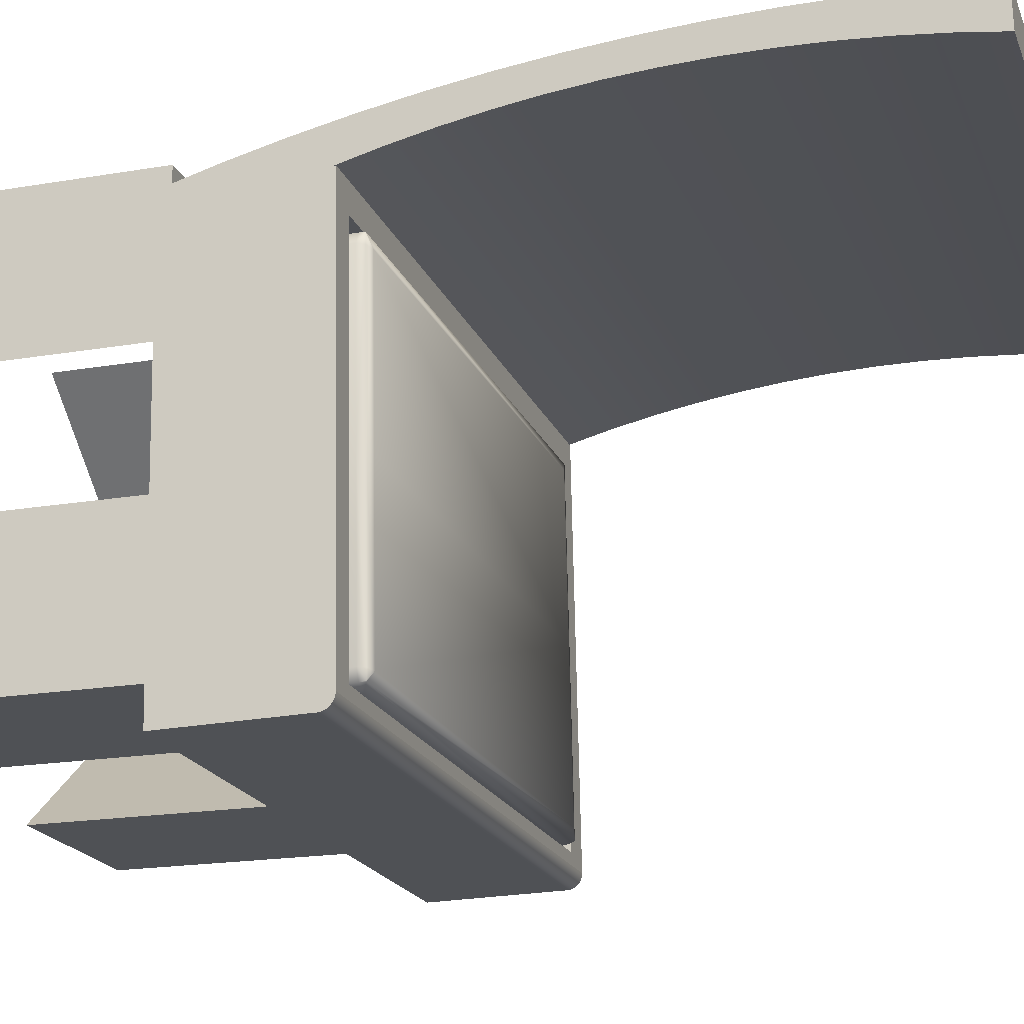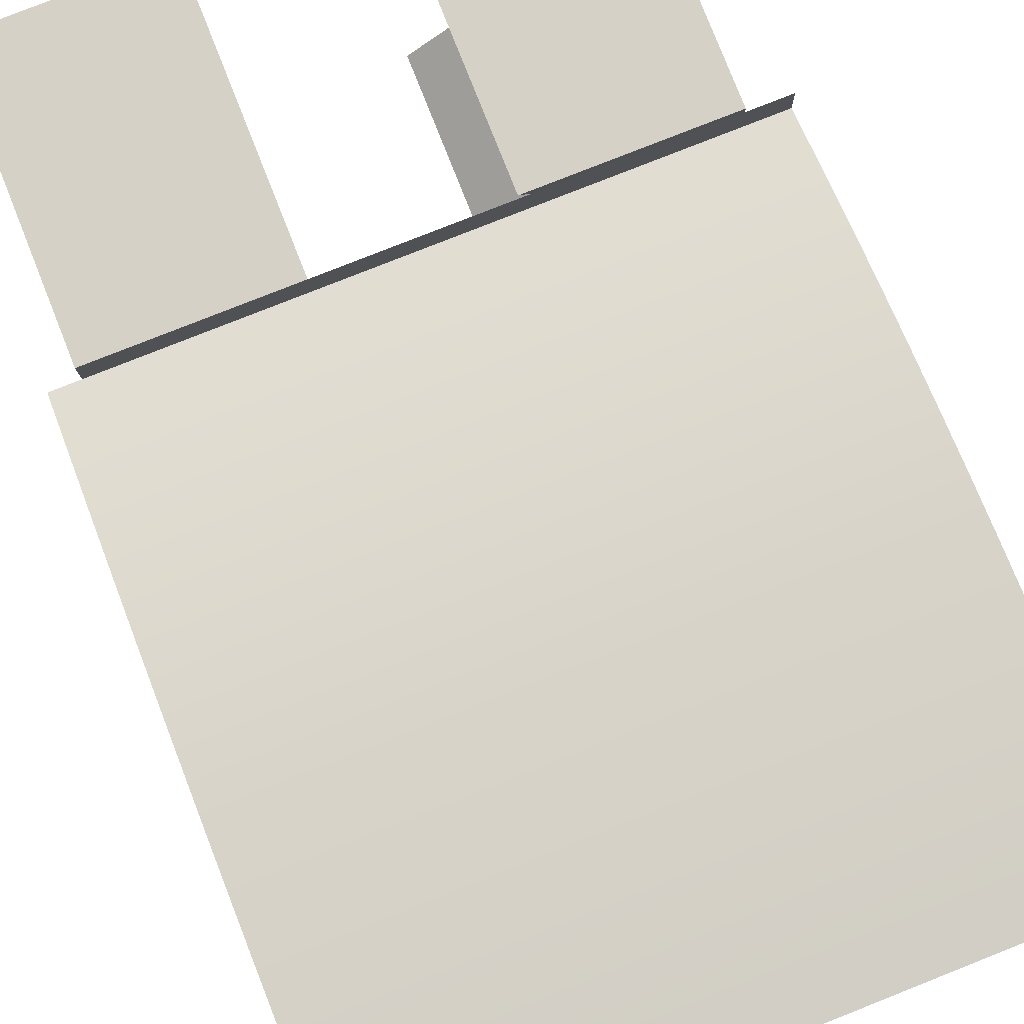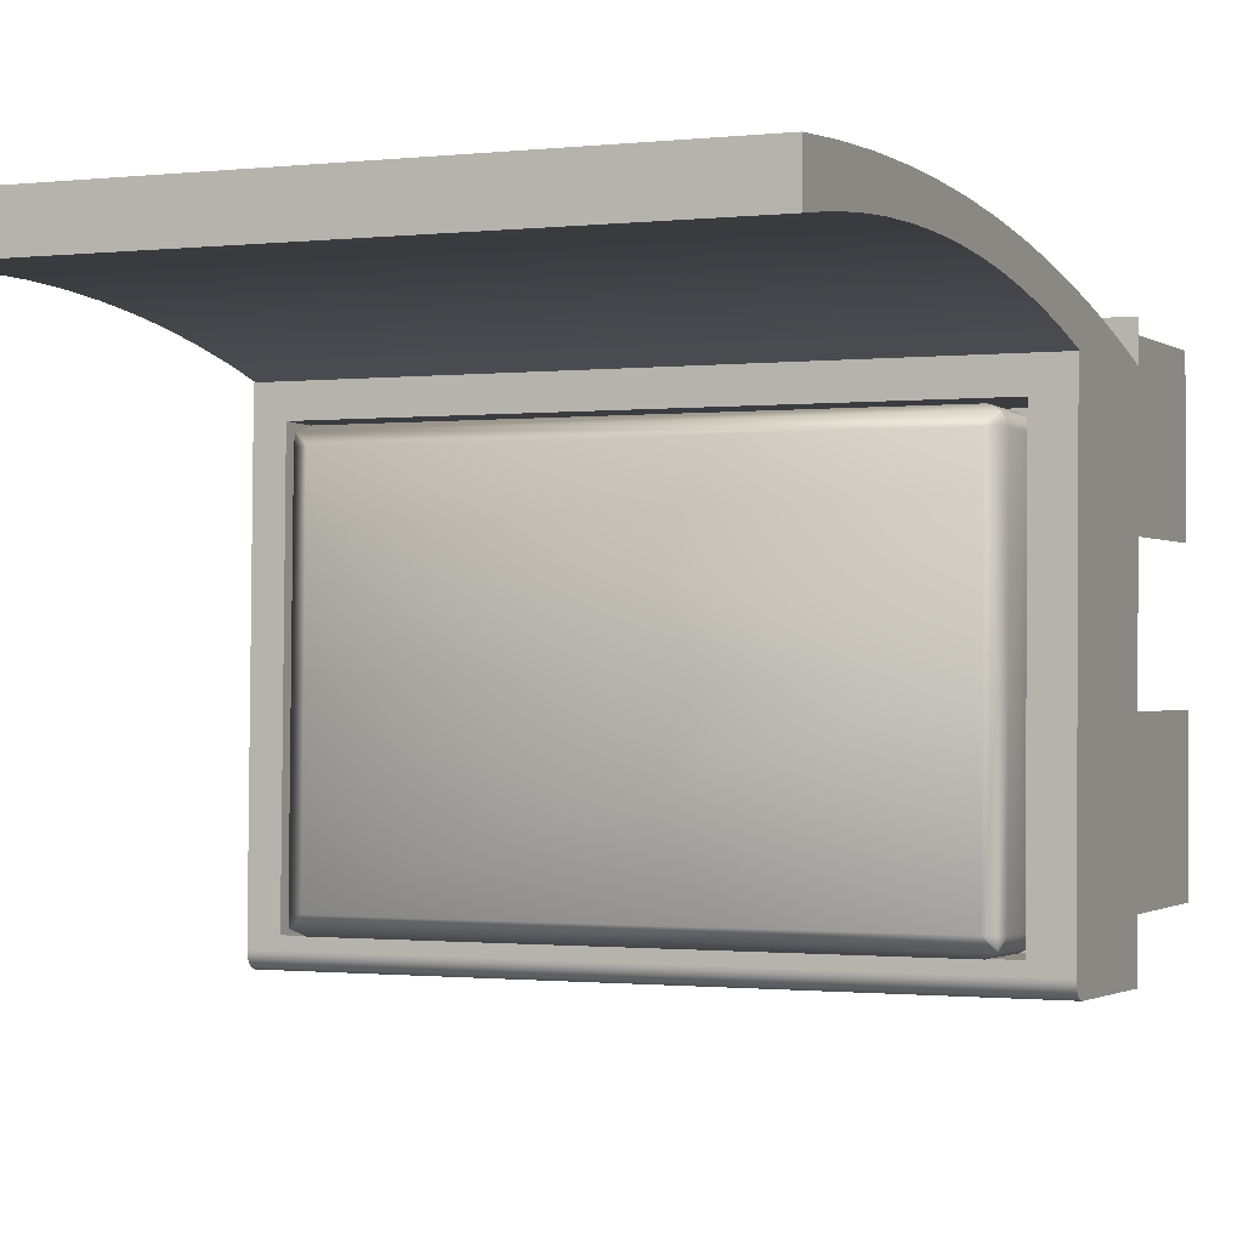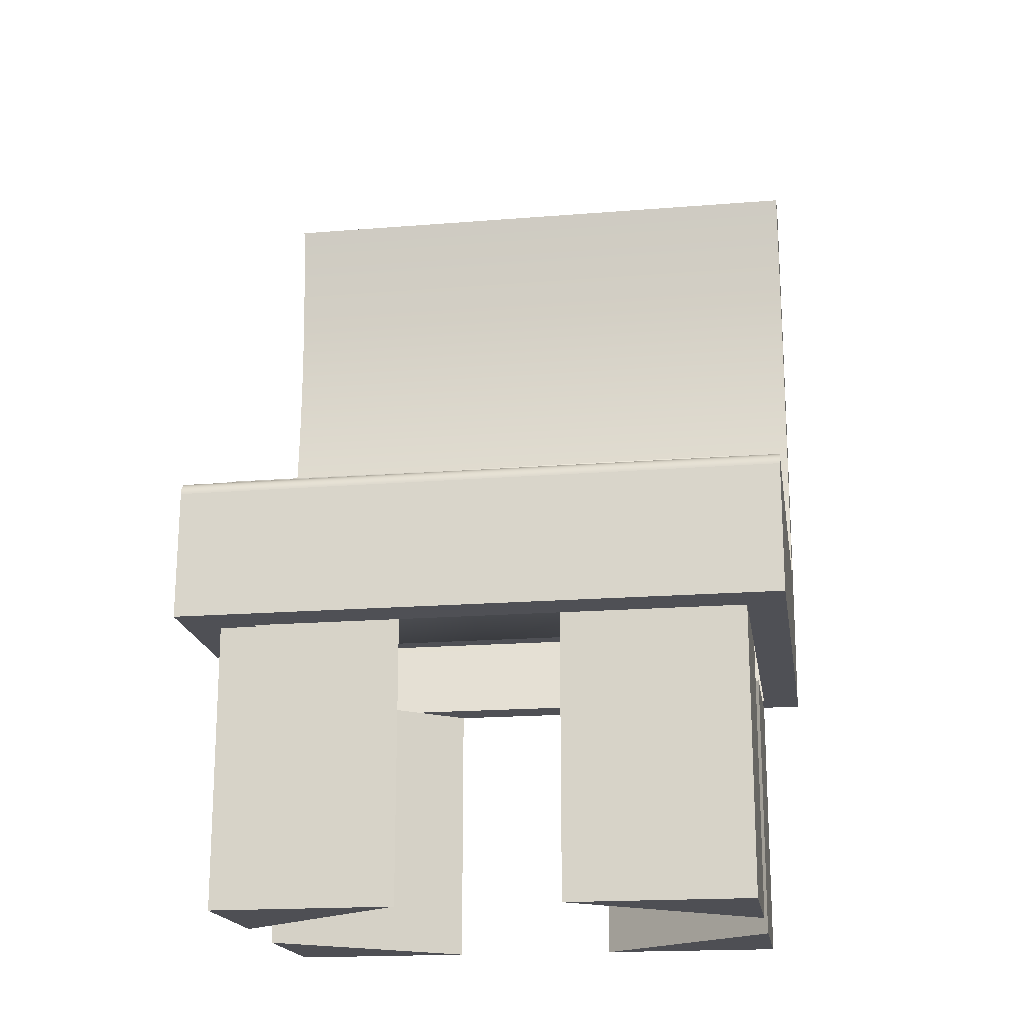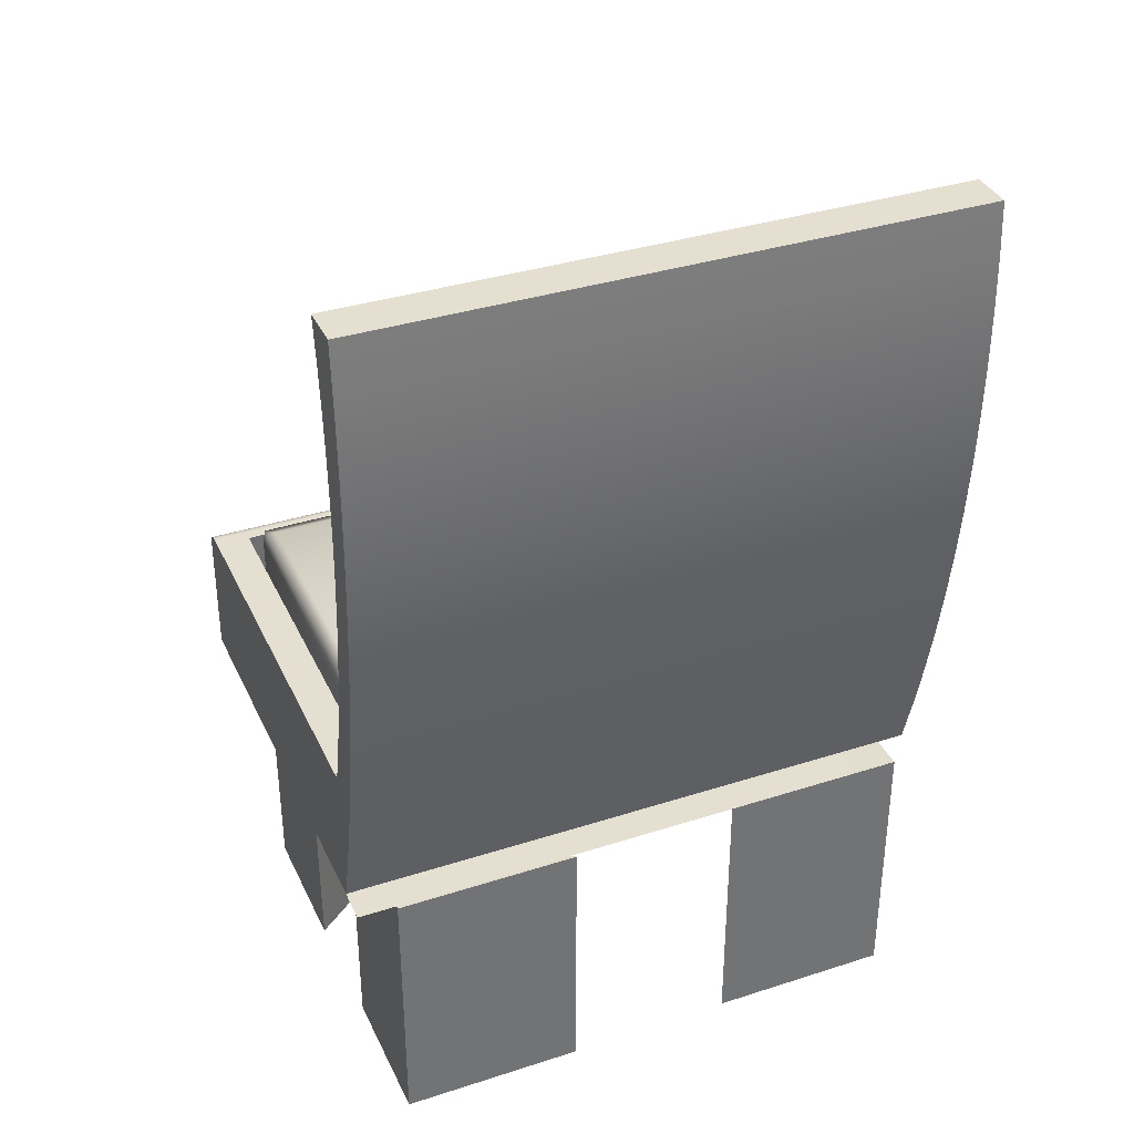
<metadata>
{"format":"obj","ext":"obj","renderer":"f3d","projection":"perspective","resolution":1024,"background":"white","views":[{"elev":-19.6,"azim":107.6,"up":"+Z"},{"elev":79.7,"azim":158.4,"up":"+Z"},{"elev":-0.9,"azim":-156.3,"up":"+Z"},{"elev":-18.3,"azim":-171.1,"up":"+Y"},{"elev":35.6,"azim":-23.0,"up":"+Y"}]}
</metadata>
<code>
v 0.06533 -0.3488 -0.1707
v 0.2181 -0.3488 -0.1707
v 0.2181 -0.3488 -0.0504
v 0.2181 -0.1047 -0.0504
v 0.2181 -0.1047 -0.1707
v 0.06533 -0.1047 -0.1707
v -0.2215 -0.3488 0.1694
v -0.2215 -0.3488 0.04914
v -0.06874 -0.3488 0.1694
v -0.2215 -0.1223 0.04914
v -0.2215 -0.1223 0.1694
v -0.06874 -0.1223 0.1694
v 0.07145 -0.3488 0.1683
v 0.2242 -0.3488 0.04804
v 0.2242 -0.3488 0.1683
v 0.2242 -0.1205 0.1683
v 0.2242 -0.1205 0.04804
v 0.1875 -0.1205 0.1683
v 0.07145 -0.1205 0.1683
v -0.2226 -0.3488 -0.1754
v -0.06989 -0.3488 -0.1754
v -0.2226 -0.3488 -0.05509
v -0.2226 -0.1135 -0.05509
v -0.2226 -0.1135 -0.1754
v -0.06989 -0.1135 -0.1754
v -0.2542 -0.1199 0.1401
v -0.2542 -0.004009 0.1386
v -0.2542 -0.1135 -0.1754
v -0.2542 0.02997 0.1474
v -0.2542 -0.07672 0.1522
v -0.2542 0.06426 0.155
v -0.2542 -0.03315 0.163
v -0.2542 0.09879 0.1614
v -0.2542 0.1335 0.1665
v -0.2542 0.01074 0.1724
v -0.2542 0.1684 0.1704
v -0.2542 0.2035 0.173
v -0.2542 0.05489 0.1805
v -0.2542 0.2386 0.1743
v -0.2542 0.2737 0.1743
v -0.2542 0.3787 0.1668
v -0.2542 0.4128 0.1964
v -0.2542 0.4135 0.1618
v -0.2542 0.3438 0.1706
v -0.2542 0.3088 0.1731
v -0.2542 0.09926 0.1873
v -0.2542 0.1438 0.1927
v -0.2542 0.1885 0.1967
v -0.2542 0.368 0.1992
v -0.2542 0.2333 0.1994
v -0.2542 0.3231 0.2006
v -0.2542 0.2782 0.2007
v -0.2542 -0.00507 -0.2065
v -0.2542 -0.1128 -0.2087
v -0.2542 -0.003555 -0.2064
v -0.2542 -0.00207 -0.206
v -0.2542 -0.000641 -0.2055
v -0.2542 0.000708 -0.2048
v -0.2542 0.001953 -0.204
v -0.2542 0.003075 -0.2029
v -0.2542 0.004054 -0.2018
v -0.2542 0.004872 -0.2005
v -0.2542 0.005519 -0.1991
v -0.2542 0.005978 -0.1977
v -0.2542 0.006244 -0.1962
v -0.2542 0.006313 -0.1946
v -0.2542 -0.0005 0.1386
v -0.2226 -0.1199 0.1401
v -0.2226 -0.1128 -0.2087
v 0.2472 0.006313 -0.1946
v 0.2472 0.006244 -0.1962
v 0.2472 0.005978 -0.1977
v 0.2472 0.005519 -0.1991
v 0.2472 0.004872 -0.2005
v 0.2472 0.004054 -0.2018
v 0.2472 0.003075 -0.2029
v 0.2472 0.001953 -0.204
v 0.2472 0.000708 -0.2048
v 0.2472 -0.000641 -0.2055
v 0.2472 -0.00207 -0.206
v 0.2472 -0.003555 -0.2064
v 0.2472 -0.00507 -0.2065
v -0.06989 -0.1128 -0.2087
v 0.2472 -0.1135 -0.1754
v 0.2472 -0.1128 -0.2087
v 0.2472 -0.0005 0.1386
v 0.2472 -0.004009 0.1386
v 0.2472 0.4128 0.1964
v 0.2472 0.3787 0.1668
v 0.2472 0.4135 0.1618
v 0.2472 0.3438 0.1706
v 0.2472 0.3088 0.1731
v 0.2472 0.2737 0.1743
v 0.2472 0.05489 0.1805
v 0.2472 0.09926 0.1873
v 0.2472 0.1438 0.1927
v 0.2472 0.1885 0.1967
v 0.2472 0.368 0.1992
v 0.2472 0.2333 0.1994
v 0.2472 0.3231 0.2006
v 0.2472 0.2782 0.2007
v 0.2472 -0.1199 0.1401
v 0.2472 0.02997 0.1474
v 0.2472 -0.07672 0.1522
v 0.2472 0.06426 0.155
v 0.2472 -0.03315 0.163
v 0.2472 0.09879 0.1614
v 0.2472 0.1335 0.1665
v 0.2472 0.01074 0.1724
v 0.2472 0.1684 0.1704
v 0.2472 0.2035 0.173
v 0.2472 0.2386 0.1743
v 0.1875 -0.1135 -0.1754
v 0.1875 -0.1199 0.1401
v 0.2251 -0.05532 -0.1862
v -0.2261 -0.06146 0.114
v 0.2251 -0.06146 0.114
v -0.2261 -0.05532 -0.1862
v 0.2251 0.006114 -0.1849
v -0.2261 0.006114 -0.1849
v -0.2261 -2.2e-05 0.1152
v 0.2251 -2.2e-05 0.1152
v -0.2542 -0.1205 0.1683
v 0.1875 -0.08541 -0.1748
v 0.2472 -0.1205 0.1683
v 0.2065 0.008096 -0.1852
v -0.2044 0.008096 -0.1852
v 0.2148 0.01279 -0.1809
v -0.2127 0.01279 -0.1809
v 0.2152 0.01299 -0.1801
v 0.2065 0.01489 -0.1721
v -0.2044 0.01489 -0.1721
v -0.2131 0.01299 -0.1801
v -0.2127 0.008011 -0.181
v 0.2065 -0.04838 -0.1863
v -0.2044 -0.04838 -0.1863
v 0.2148 0.008011 -0.181
v 0.2188 0.007834 -0.1722
v 0.2152 0.01282 -0.1721
v 0.2065 0.01212 -0.03639
v -0.2044 0.01212 -0.03639
v -0.2131 0.01282 -0.1721
v -0.2167 0.007834 -0.1722
v -0.2127 -0.04846 -0.1821
v 0.2148 -0.05323 -0.1822
v -0.2127 -0.05323 -0.1822
v 0.2148 -0.04846 -0.1821
v 0.2188 -0.04864 -0.1734
v 0.2152 0.01005 -0.03644
v -0.2131 0.01005 -0.03644
v -0.2167 -0.04864 -0.1734
v 0.2152 -0.05347 -0.1814
v 0.2065 -0.0557 -0.1735
v -0.2044 -0.0557 -0.1735
v -0.2131 -0.05347 -0.1814
v 0.2188 0.00506 -0.03654
v 0.2188 -0.05141 -0.03769
v -0.2167 0.00506 -0.03654
v -0.2167 -0.05141 -0.03769
v 0.2065 -0.05847 -0.03784
v -0.2044 -0.05847 -0.03784
v 0.2152 -0.05363 -0.1735
v -0.2131 -0.05363 -0.1735
v 0.2152 -0.0564 -0.0378
v -0.2131 -0.0564 -0.0378
v -0.2044 0.002022 0.1121
v 0.2148 0.006885 0.108
v -0.2127 0.006885 0.108
v 0.2065 0.002022 0.1121
v -0.2044 0.009346 0.0993
v -0.2131 0.007115 0.1072
v 0.2065 0.009346 0.0993
v 0.2152 0.007115 0.1072
v -0.2127 0.002107 0.1079
v -0.2044 -0.05445 0.1109
v 0.2065 -0.05445 0.1109
v 0.2148 0.002107 0.1079
v 0.2188 0.002287 0.09915
v 0.2152 0.007278 0.09926
v -0.2044 0.01212 -0.03639
v 0.2065 0.01212 -0.03639
v -0.2131 0.007278 0.09926
v -0.2167 0.002287 0.09915
v -0.2127 -0.05436 0.1067
v -0.2127 -0.05914 0.1066
v 0.2148 -0.05914 0.1066
v 0.2148 -0.05436 0.1067
v 0.2188 -0.05418 0.098
v 0.2152 0.01005 -0.03644
v -0.2131 0.01005 -0.03644
v -0.2167 -0.05418 0.098
v -0.2044 -0.06124 0.09786
v -0.2131 -0.05934 0.1058
v 0.2065 -0.06124 0.09786
v 0.2152 -0.05934 0.1058
v 0.2188 0.00506 -0.03654
v 0.2188 -0.05141 -0.03769
v -0.2167 0.00506 -0.03654
v -0.2167 -0.05141 -0.03769
v 0.2065 -0.05847 -0.03784
v -0.2044 -0.05847 -0.03784
v 0.2152 -0.05917 0.0979
v -0.2131 -0.05917 0.0979
v 0.2152 -0.0564 -0.0378
v -0.2131 -0.0564 -0.0378
g SketchUp_ID22
f 1 2 3
f 3 2 1
f 4 2 5
f 2 4 3
f 3 4 2
f 5 2 4
f 4 1 3
f 1 4 6
f 6 4 1
f 3 1 4
f 6 2 1
f 2 6 5
f 5 6 2
f 1 2 6
f 6 4 5
f 5 4 6
g SketchUp_ID35
f 7 8 9
f 9 8 7
f 7 10 8
f 10 7 11
f 11 7 10
f 8 10 7
f 10 9 8
f 9 10 12
f 12 10 9
f 8 9 10
f 12 7 9
f 7 12 11
f 11 12 7
f 9 7 12
f 11 12 10
f 10 12 11
g SketchUp_ID43
f 13 14 15
f 15 14 13
f 16 14 17
f 14 16 15
f 15 16 14
f 17 14 16
f 16 13 15
f 13 16 18
f 13 18 19
f 19 18 13
f 18 16 13
f 15 13 16
f 19 14 13
f 14 19 17
f 17 19 14
f 13 14 19
f 17 18 16
f 18 17 19
f 19 17 18
f 16 18 17
g SketchUp_ID51
f 20 21 22
f 22 21 20
f 20 23 24
f 23 20 22
f 22 20 23
f 24 23 20
f 24 21 20
f 21 24 25
f 25 24 21
f 20 21 24
f 25 22 21
f 22 25 23
f 23 25 22
f 21 22 25
f 24 23 25
f 25 23 24
g SketchUp_ID59
f 26 27 28
f 27 26 29
f 29 26 30
f 29 30 31
f 31 30 32
f 31 32 33
f 33 32 34
f 34 32 35
f 34 35 36
f 36 35 37
f 37 35 38
f 37 38 39
f 39 38 40
f 41 42 43
f 42 41 44
f 42 44 45
f 42 45 40
f 42 40 38
f 42 38 46
f 42 46 47
f 42 47 48
f 42 48 49
f 49 48 50
f 49 50 51
f 51 50 52
f 28 53 54
f 53 28 55
f 55 28 56
f 56 28 57
f 57 28 58
f 58 28 59
f 59 28 60
f 60 28 61
f 61 28 62
f 62 28 63
f 63 28 64
f 64 28 65
f 65 28 66
f 66 28 67
f 67 28 27
f 26 24 68
f 24 26 69
f 69 26 54
f 54 26 28
f 65 70 71
f 70 65 66
f 64 71 72
f 71 64 65
f 63 72 73
f 72 63 64
f 62 73 74
f 73 62 63
f 61 74 75
f 74 61 62
f 60 75 76
f 75 60 61
f 60 77 59
f 77 60 76
f 59 78 58
f 78 59 77
f 58 79 57
f 79 58 78
f 57 80 56
f 80 57 79
f 56 81 55
f 81 56 80
f 55 82 53
f 82 55 81
f 24 83 25
f 83 24 69
f 82 84 85
f 84 82 81
f 84 81 80
f 84 80 79
f 84 79 78
f 84 78 77
f 84 77 76
f 84 76 75
f 84 75 74
f 84 74 73
f 84 73 72
f 84 72 71
f 84 71 70
f 84 70 86
f 84 86 87
f 88 89 90
f 89 88 91
f 91 88 92
f 92 88 93
f 93 88 94
f 94 88 95
f 95 88 96
f 96 88 97
f 97 88 98
f 97 98 99
f 99 98 100
f 99 100 101
f 87 102 84
f 102 87 103
f 102 103 104
f 104 103 105
f 104 105 106
f 106 105 107
f 106 107 108
f 106 108 109
f 109 108 110
f 109 110 111
f 109 111 94
f 94 111 112
f 94 112 93
f 113 85 84
f 85 113 83
f 83 113 25
f 114 84 102
f 84 114 113
g SketchUp_ID72
f 53 69 54
f 69 53 83
f 83 82 85
f 82 83 53
f 53 83 82
f 85 82 83
f 83 53 69
f 54 69 53
g SketchUp_ID80
f 90 42 88
f 42 90 43
f 43 90 42
f 88 42 90
g SketchUp_ID88
f 115 116 117
f 116 115 118
f 118 115 116
f 117 116 115
f 119 118 115
f 118 119 120
f 120 119 118
f 115 118 119
f 120 116 118
f 116 120 121
f 121 120 116
f 118 116 120
f 121 117 116
f 117 121 122
f 122 121 117
f 116 117 121
f 117 119 115
f 119 117 122
f 122 117 119
f 115 119 117
g SketchUp_ID96
f 104 114 102
f 114 104 68
f 68 104 26
f 26 104 30
f 106 30 104
f 30 106 32
f 114 19 18
f 19 114 68
f 19 68 123
f 123 68 26
f 109 32 106
f 32 109 35
f 94 35 109
f 35 94 38
f 95 38 94
f 38 95 46
f 96 46 95
f 46 96 47
f 97 47 96
f 47 97 48
f 99 48 97
f 48 99 50
f 101 50 99
f 50 101 52
f 100 52 101
f 52 100 51
f 98 51 100
f 51 98 49
f 88 49 98
f 49 88 42
g SketchUp_ID96
f 30 104 26
f 26 104 68
f 68 104 114
f 102 114 104
f 32 106 30
f 104 30 106
f 26 68 123
f 123 68 19
f 68 114 19
f 18 19 114
f 35 109 32
f 106 32 109
f 38 94 35
f 109 35 94
f 46 95 38
f 94 38 95
f 47 96 46
f 95 46 96
f 48 97 47
f 96 47 97
f 50 99 48
f 97 48 99
f 52 101 50
f 99 50 101
f 51 100 52
f 101 52 100
f 49 98 51
f 100 51 98
f 42 88 49
f 98 49 88
g SketchUp_ID109
f 43 89 41
f 89 43 90
f 41 91 44
f 91 41 89
f 44 92 45
f 92 44 91
f 45 93 40
f 93 45 92
f 40 112 39
f 112 40 93
f 39 111 37
f 111 39 112
f 37 110 36
f 110 37 111
f 36 108 34
f 108 36 110
f 34 107 33
f 107 34 108
f 33 105 31
f 105 33 107
f 31 103 29
f 103 31 105
f 29 87 27
f 87 29 103
g SketchUp_ID109
f 90 43 89
f 41 89 43
f 89 41 91
f 44 91 41
f 91 44 92
f 45 92 44
f 92 45 93
f 40 93 45
f 93 40 112
f 39 112 40
f 112 39 111
f 37 111 39
f 111 37 110
f 36 110 37
f 110 36 108
f 34 108 36
f 108 34 107
f 33 107 34
f 107 33 105
f 31 105 33
f 105 31 103
f 29 103 31
f 103 29 87
f 27 87 29
g SketchUp_ID117
f 70 119 86
f 119 70 66
f 86 119 122
f 119 66 120
f 120 66 67
f 122 67 86
f 67 122 121
f 67 121 120
f 120 121 67
f 121 122 67
f 86 67 122
f 67 66 120
f 120 66 119
f 122 119 86
f 66 70 119
f 86 119 70
f 87 67 27
f 67 87 86
f 86 87 67
f 27 67 87
g SketchUp_ID125
l 113 124
g SketchUp_ID131
l 24 28
g SketchUp_ID135
l 16 125
g Ottoman_Half_ID6
f 126 127 128
f 129 128 127
f 130 128 131
f 131 128 132
f 128 129 132
f 133 132 129
f 129 127 134
f 135 136 126
f 127 126 136
f 126 128 137
f 128 130 137
f 138 137 130
f 130 131 139
f 140 131 141
f 132 141 131
f 133 142 132
f 129 134 133
f 143 133 134
f 144 134 136
f 127 136 134
f 145 146 135
f 136 135 146
f 147 135 137
f 126 137 135
f 139 138 130
f 137 138 147
f 148 147 138
f 139 131 149
f 140 149 131
f 141 132 150
f 142 150 132
f 143 142 133
f 134 144 143
f 151 143 144
f 144 136 146
f 152 153 145
f 153 154 145
f 145 154 146
f 155 146 154
f 135 147 145
f 138 139 156
f 149 156 139
f 145 147 152
f 148 152 147
f 138 156 148
f 157 148 156
f 143 158 142
f 150 142 158
f 143 151 158
f 159 158 151
f 146 155 144
f 151 144 155
f 153 160 154
f 161 154 160
f 162 153 152
f 163 155 154
f 148 162 152
f 162 148 164
f 157 164 148
f 151 163 159
f 165 159 163
f 163 151 155
f 162 164 153
f 160 153 164
f 154 161 163
f 165 163 161
g Ottoman_Half_ID16
f 166 167 168
f 167 166 169
f 168 170 171
f 170 168 167
f 170 167 172
f 172 167 173
f 174 166 168
f 175 169 166
f 169 175 176
f 177 167 169
f 173 177 178
f 177 173 167
f 179 172 173
f 172 180 170
f 180 172 181
f 170 182 171
f 174 171 183
f 171 174 168
f 174 175 166
f 175 174 184
f 185 176 175
f 176 185 186
f 176 177 169
f 177 176 187
f 173 178 179
f 178 187 188
f 187 178 177
f 172 189 181
f 189 172 179
f 170 190 182
f 190 170 180
f 171 182 183
f 184 183 191
f 183 184 174
f 185 175 184
f 192 185 193
f 185 192 186
f 186 192 194
f 186 194 195
f 186 187 176
f 179 196 189
f 196 179 178
f 187 195 188
f 195 187 186
f 196 188 197
f 188 196 178
f 198 182 190
f 182 198 183
f 191 198 199
f 198 191 183
f 193 184 191
f 184 193 185
f 200 192 201
f 192 200 194
f 195 194 202
f 192 193 203
f 195 202 188
f 188 204 197
f 204 188 202
f 203 199 205
f 199 203 191
f 193 191 203
f 204 194 200
f 194 204 202
f 201 203 205
f 203 201 192

</code>
